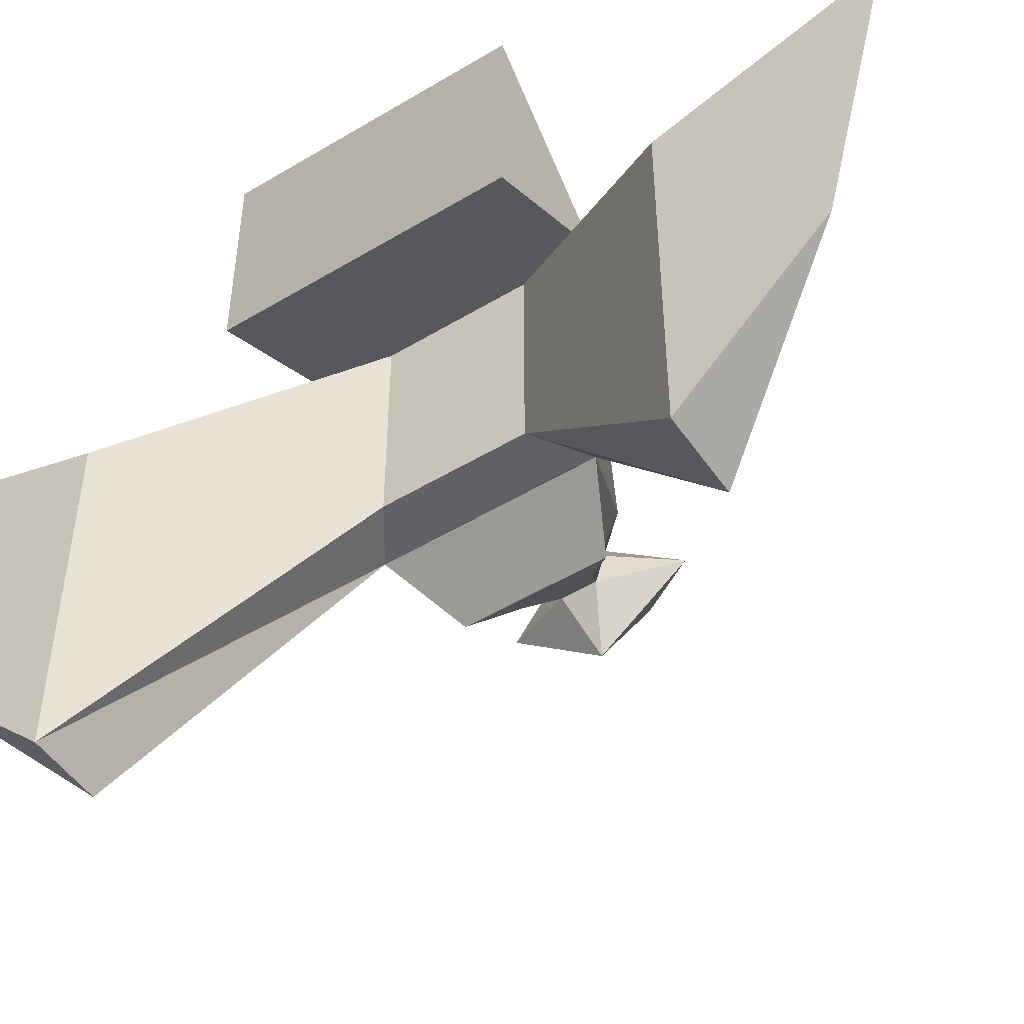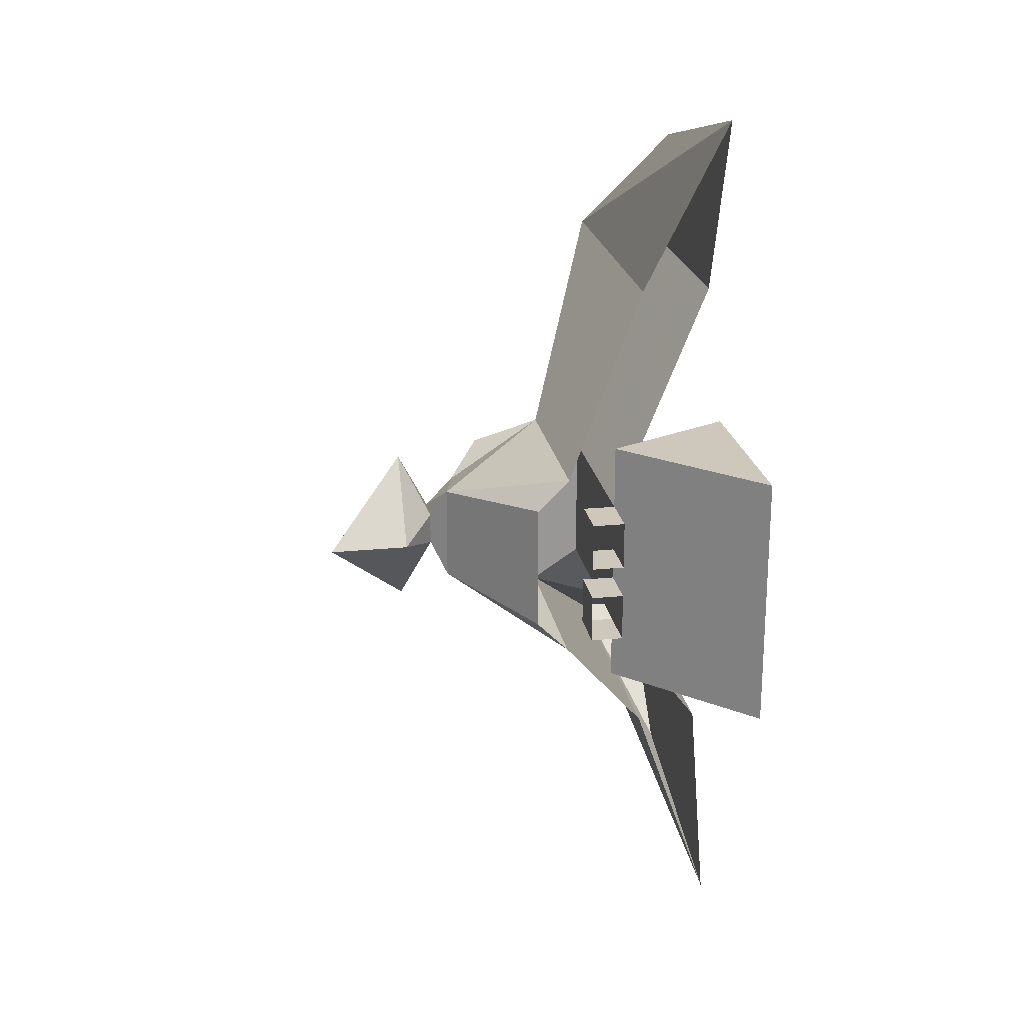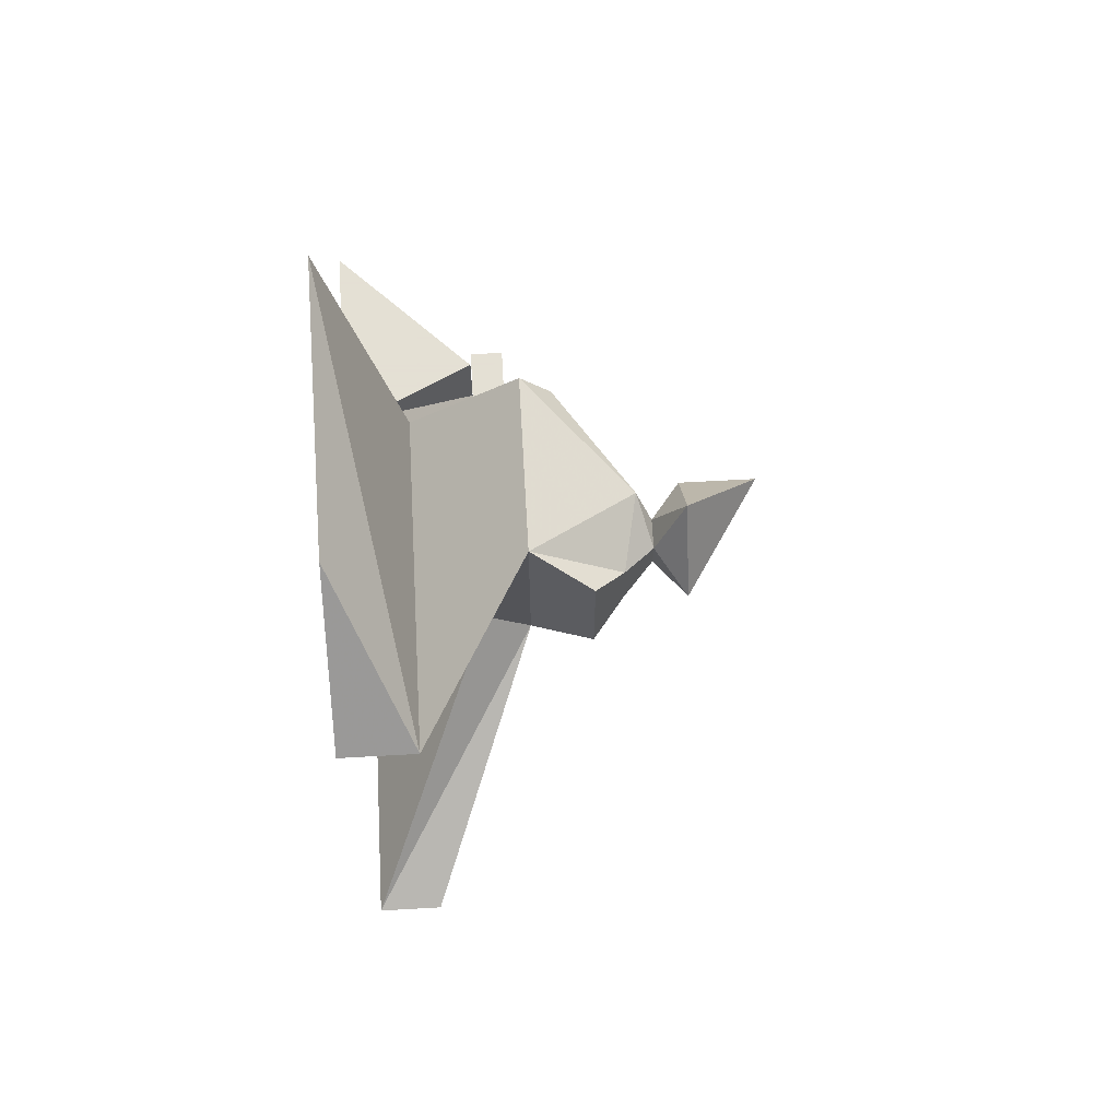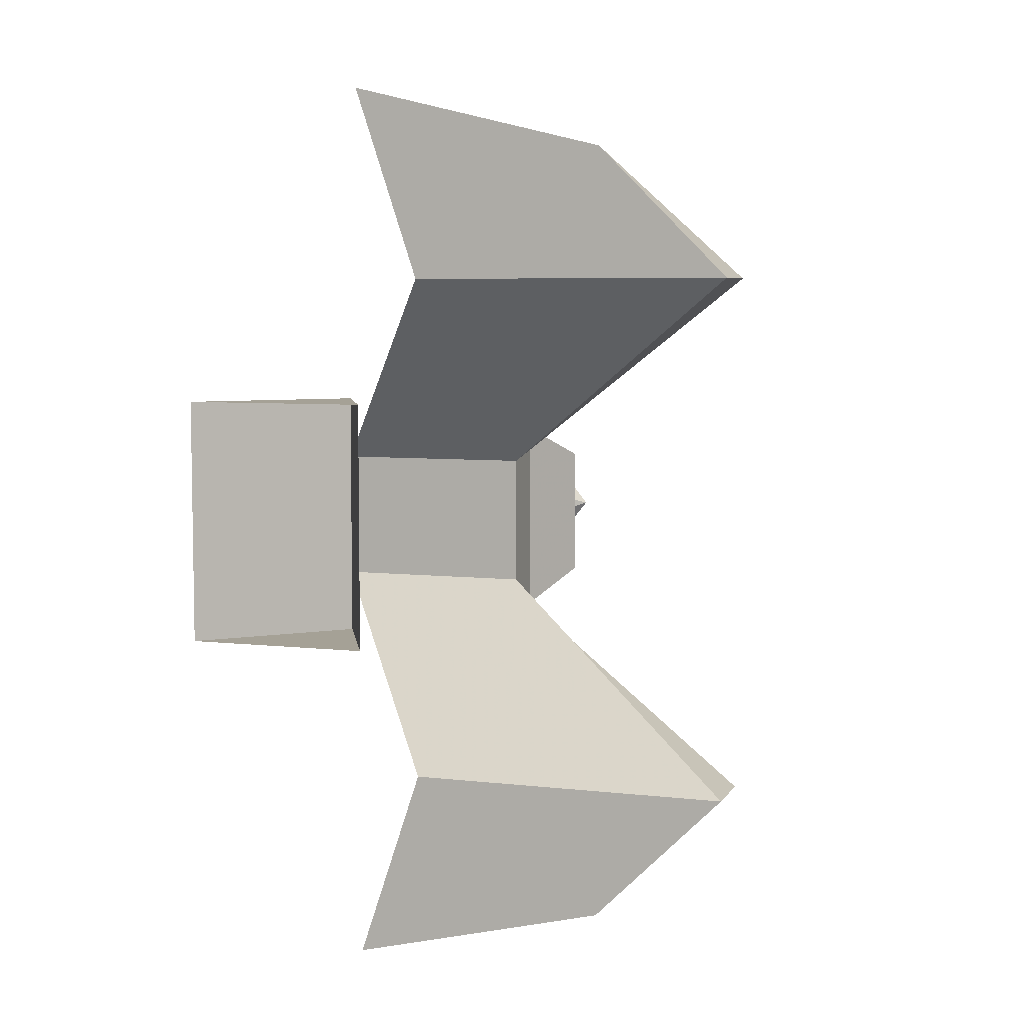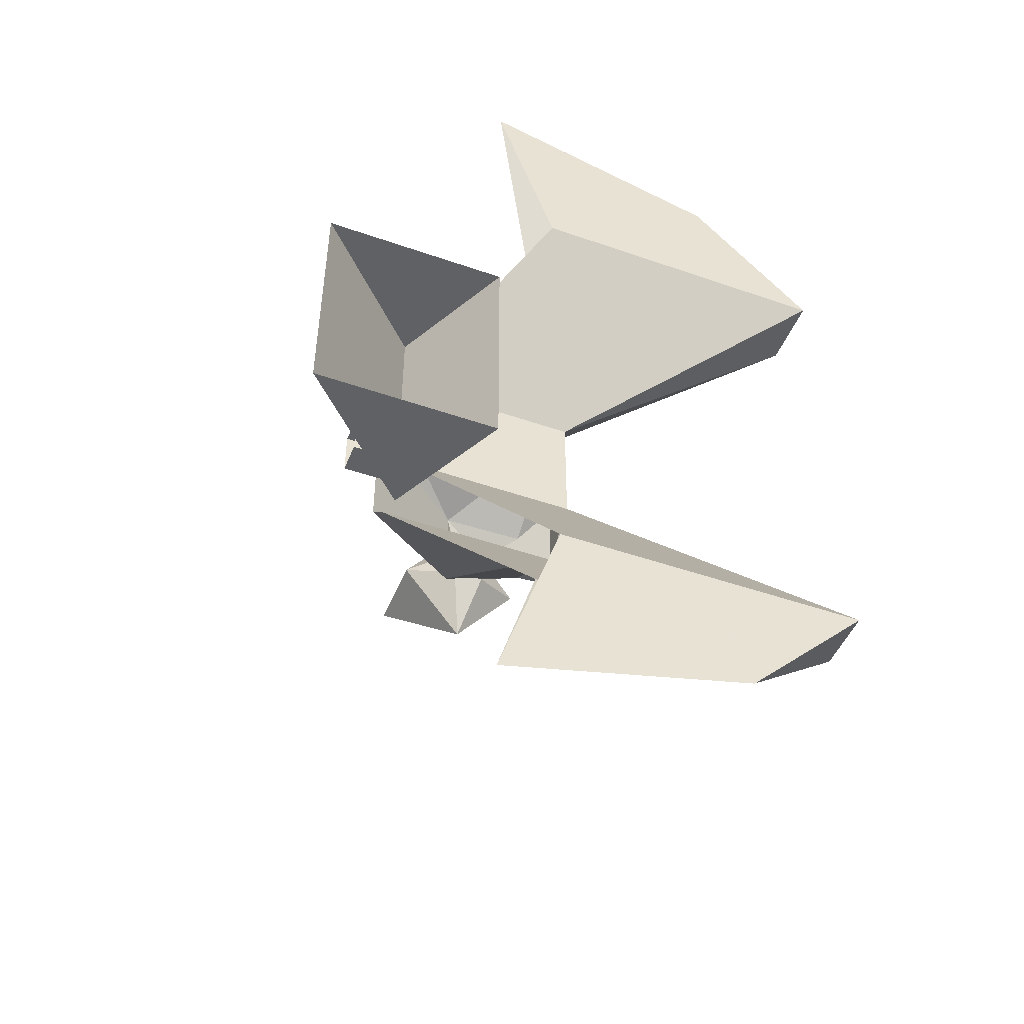
<metadata>
{"format":"obj","ext":"obj","renderer":"f3d","projection":"perspective","resolution":1024,"background":"white","views":[{"elev":-50.4,"azim":-56.6,"up":"+Y"},{"elev":22.0,"azim":170.2,"up":"+Z"},{"elev":66.2,"azim":-3.2,"up":"+Z"},{"elev":6.0,"azim":-71.2,"up":"+Z"},{"elev":-47.6,"azim":-111.4,"up":"+Z"}]}
</metadata>
<code>
v -0.375 -1.438 0.0625
v -0.375 -1.438 -0.0625
v -0.375 -1.625 -0.0625
v -0.375 -1.625 0.0625
v -0.5 -1.875 0.25
v -0.5 -1.562 0.25
v -0.5 -1.5 0.4375
v -0.5 -1.75 0.375
v -0.4297 -1.875 0.25
v -0.4297 -1.562 0.25
v -0.3281 -1.625 0.09375
v -0.3281 -1.438 0.09375
v -0.2188 -1.547 0.04688
v -0.2969 -1.438 0.0625
v -0.2969 -1.438 -0.0625
v -0.2188 -1.547 -0.04688
v -0.3281 -1.438 -0.09375
v -0.3281 -1.625 -0.09375
v -0.4375 -1.875 -0.25
v -0.4375 -1.562 -0.25
v -0.5 -1.5 -0.4375
v -0.5 -1.75 -0.375
v -0.5 -1.875 -0.25
v -0.5 -1.562 -0.25
v -0.2344 -1.625 0.03125
v -0.2656 -1.656 0.0625
v -0.2344 -1.625 -0.03125
v -0.2031 -1.594 -0.01562
v -0.2031 -1.594 0.01562
v -0.2031 -1.562 0.01562
v -0.2031 -1.562 -0.01562
v -0.2656 -1.656 -0.0625
v -0.1719 -1.578 -0.07812
v -0.1719 -1.516 0
v -0.09375 -1.516 0
v -0.1719 -1.641 0
v -0.1719 -1.578 0.07812
v -0.375 -1.391 -0.0625
v -0.3438 -1.391 -0.0625
v -0.3438 -1.438 -0.0625
v -0.375 -1.391 -0.01562
v -0.375 -1.438 -0.01562
v -0.3438 -1.391 -0.01562
v -0.3438 -1.438 -0.01562
v -0.375 -1.391 0.01562
v -0.3438 -1.391 0.01562
v -0.3438 -1.438 0.01562
v -0.375 -1.438 0.01562
v -0.375 -1.391 0.0625
v -0.3438 -1.391 0.0625
v -0.3438 -1.438 0.0625
v -0.5 -1.5 0.125
v -0.375 -1.438 0.125
v -0.5 -1.312 0.125
v -0.5 -1.312 -0.125
v -0.375 -1.438 -0.125
v -0.5 -1.5 -0.125
f 1 2 3
f 1 3 4
f 1 4 5
f 1 5 6
f 6 5 7
f 7 5 8
f 7 8 9
f 7 9 10
f 10 9 11
f 10 11 12
f 12 11 13
f 12 13 14
f 14 13 15
f 15 13 16
f 15 16 17
f 17 16 18
f 17 18 19
f 17 19 20
f 20 19 21
f 21 19 22
f 21 22 23
f 21 23 24
f 24 23 2
f 2 23 3
f 3 23 18
f 3 18 4
f 4 18 11
f 4 11 9
f 4 9 5
f 5 9 8
f 18 23 19
f 19 23 22
f 25 13 11
f 25 11 26
f 25 26 27
f 25 27 28
f 25 28 29
f 25 29 13
f 13 29 30
f 13 30 16
f 16 30 31
f 16 31 27
f 16 27 18
f 18 27 32
f 18 32 11
f 11 32 26
f 26 32 27
f 33 34 35
f 33 35 36
f 33 36 28
f 33 28 31
f 33 31 34
f 34 31 30
f 34 30 37
f 34 37 35
f 35 37 36
f 36 37 29
f 36 29 28
f 30 29 37
f 27 31 28
f 38 39 40
f 38 40 2
f 38 2 41
f 41 2 42
f 41 42 43
f 43 42 44
f 43 44 39
f 39 44 40
f 45 46 47
f 45 47 48
f 45 48 49
f 49 48 1
f 49 1 50
f 50 1 51
f 50 51 46
f 46 51 47
f 52 53 54
f 54 53 55
f 55 53 56
f 55 56 57
f 57 56 52
f 52 56 53

</code>
